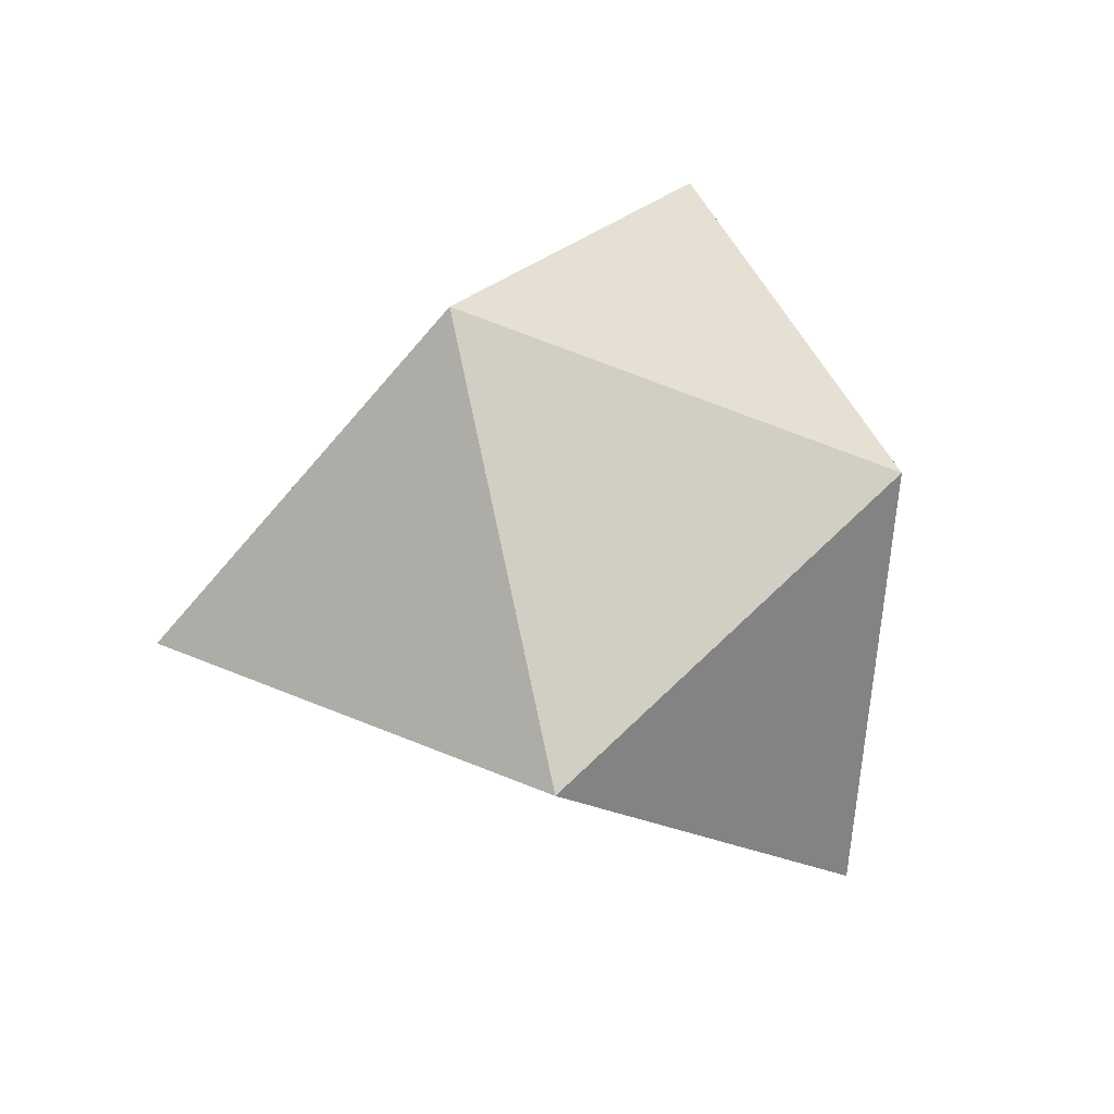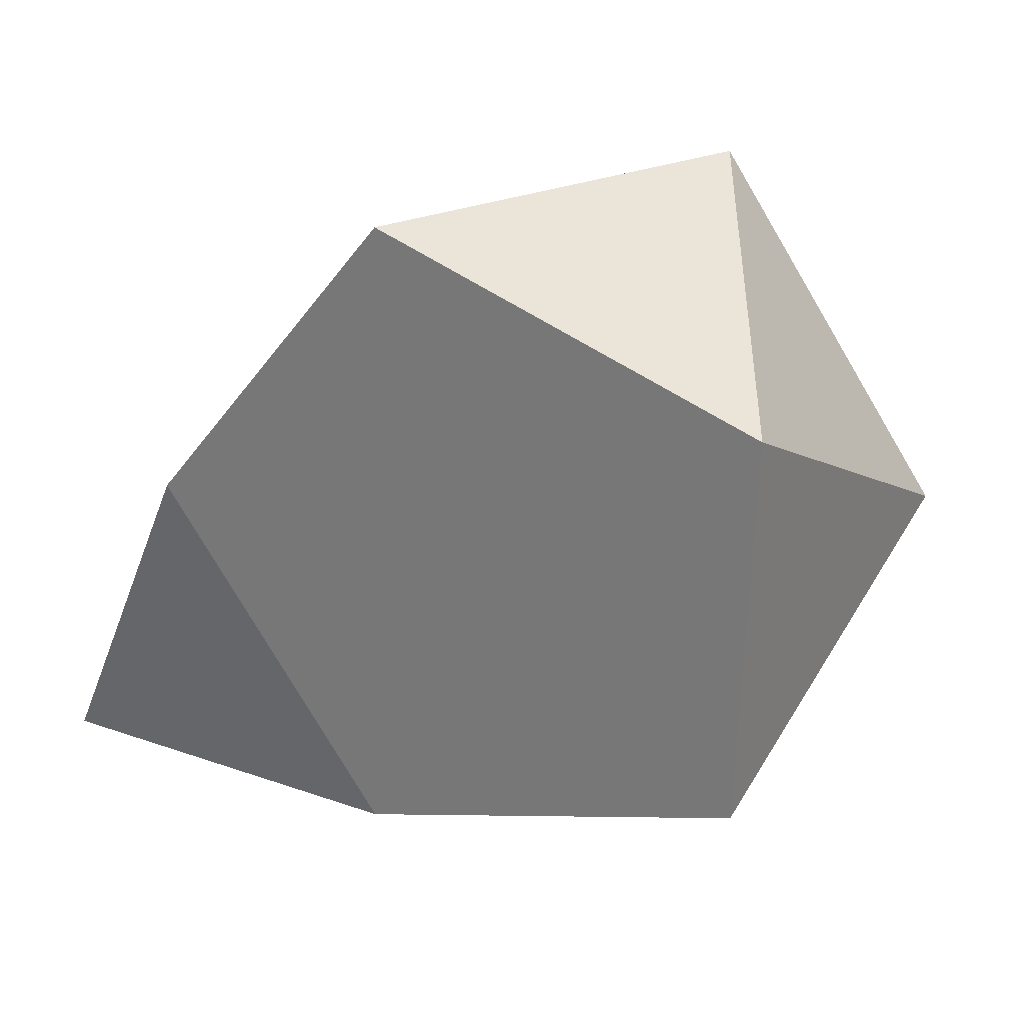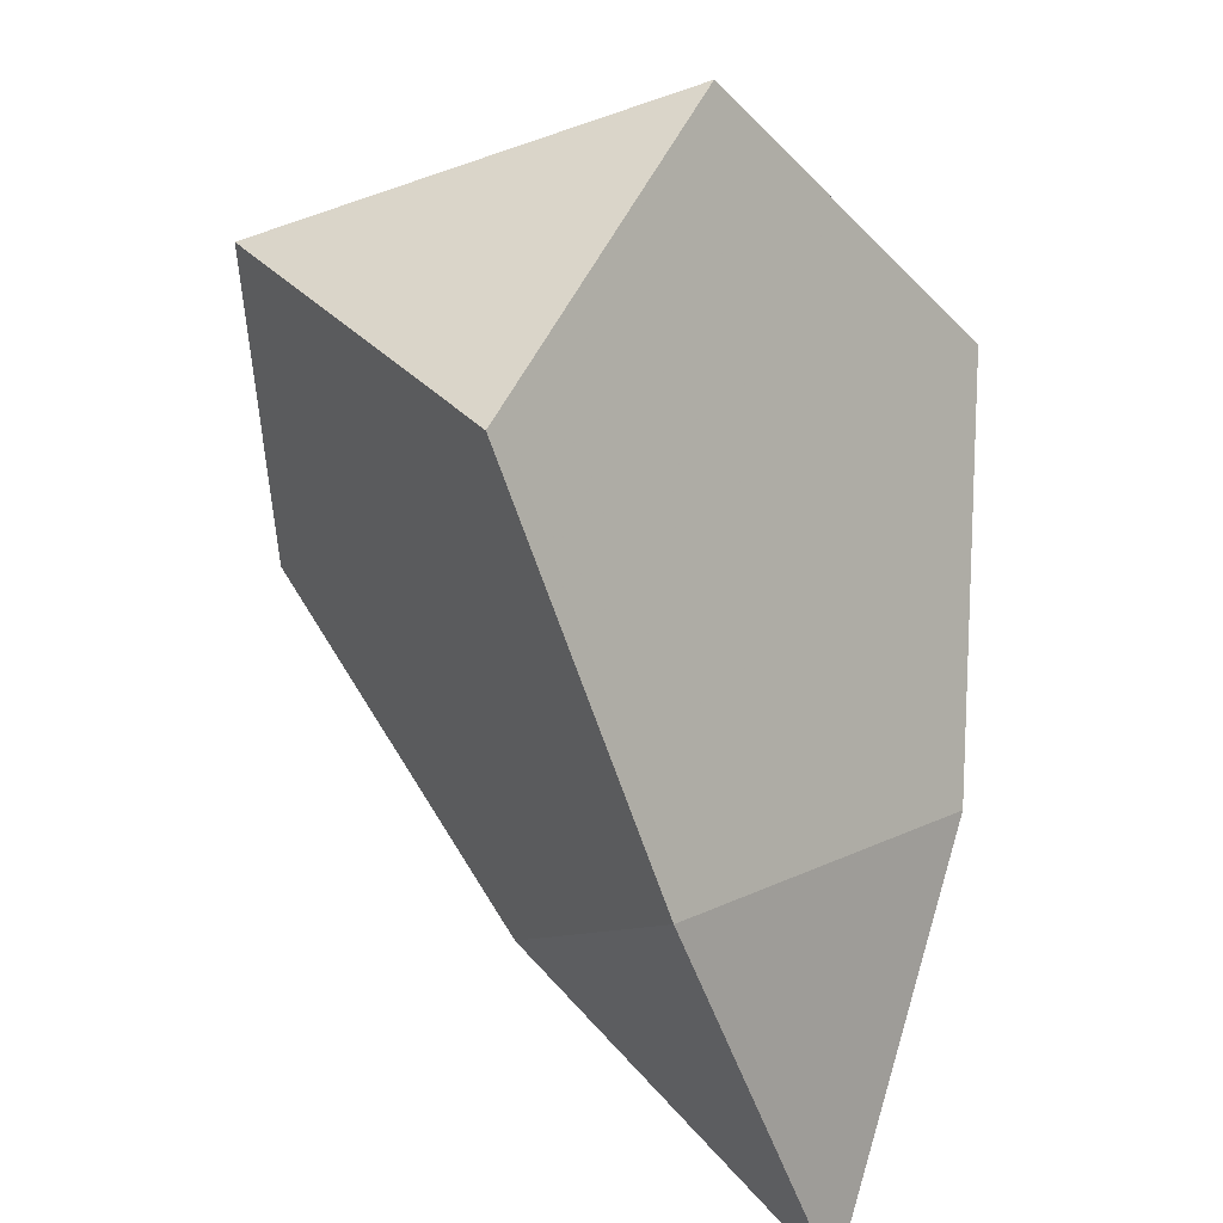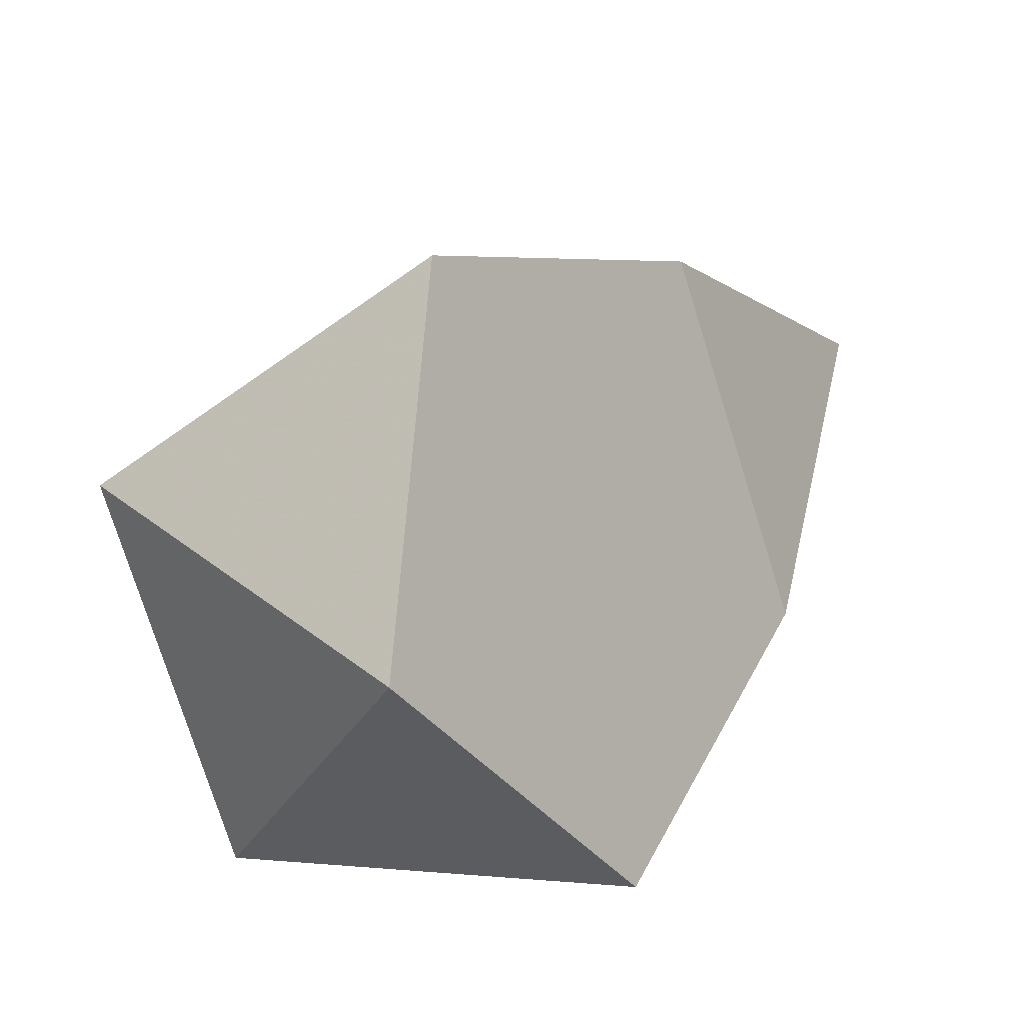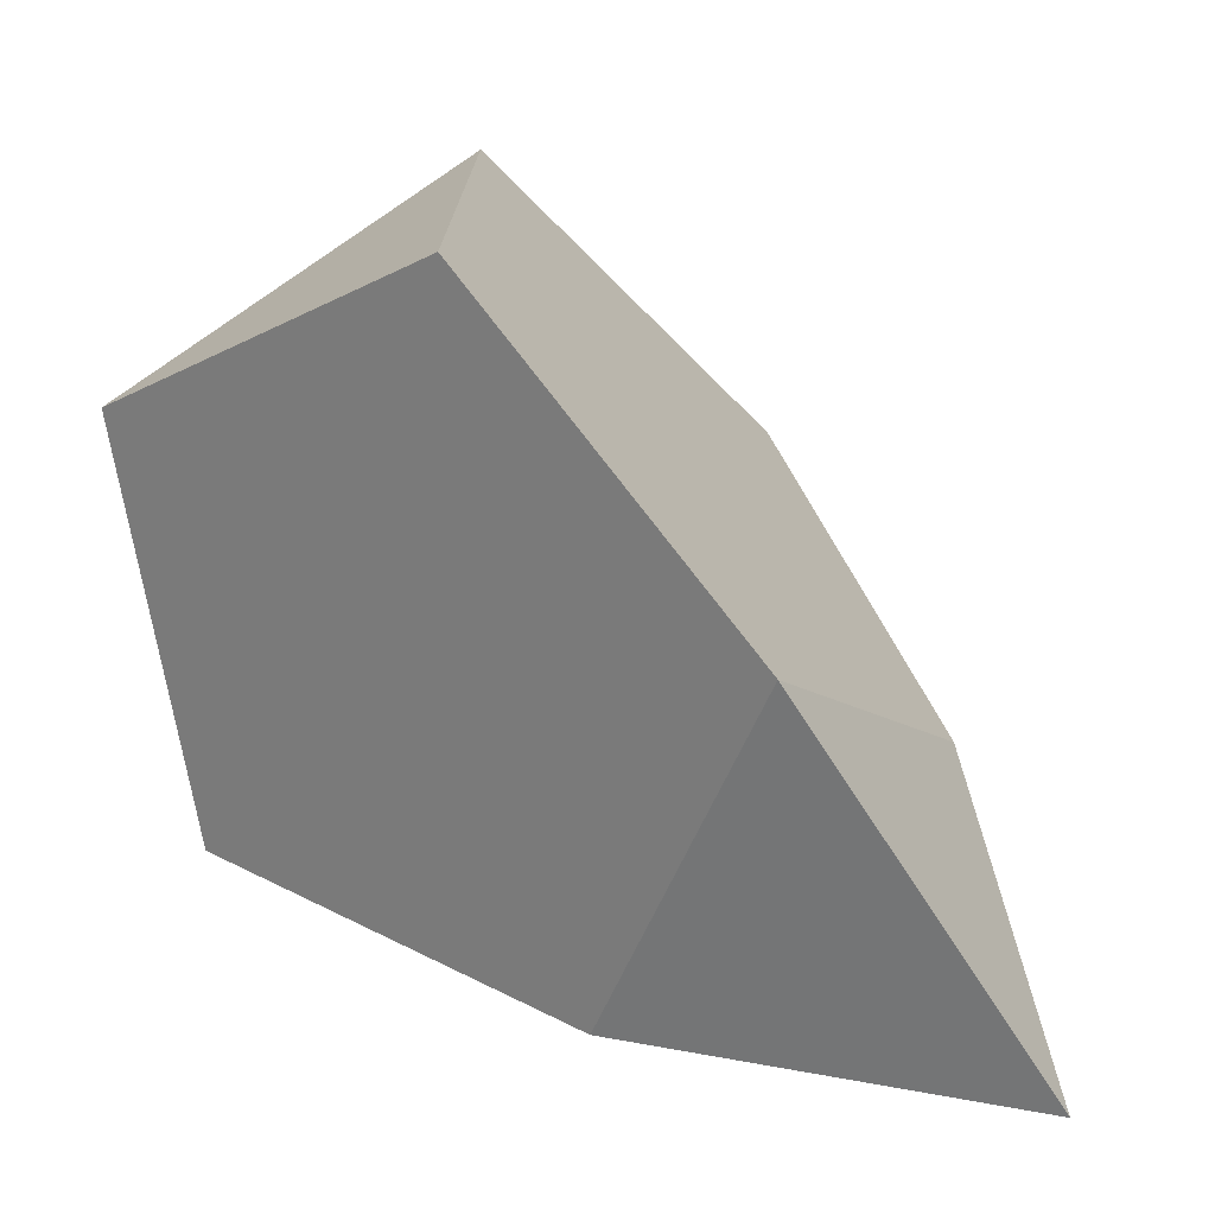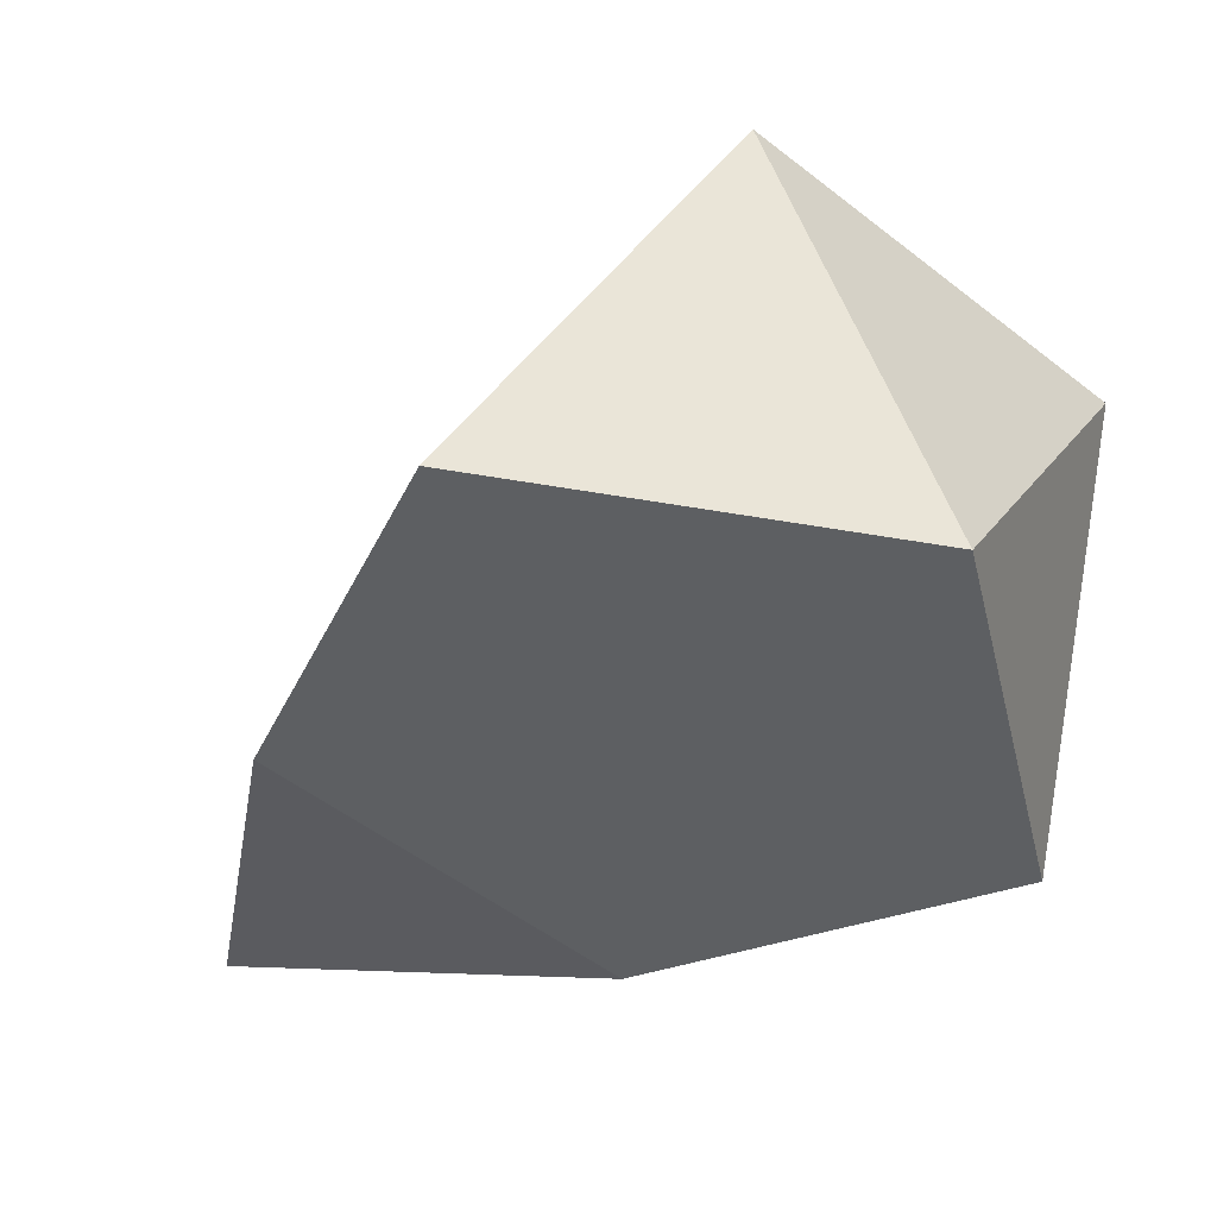
<metadata>
{"format":"obj","ext":"obj","renderer":"f3d","projection":"perspective","resolution":1024,"background":"white","views":[{"elev":-18.4,"azim":120.0,"up":"+Z"},{"elev":-60.7,"azim":77.8,"up":"+Z"},{"elev":-47.1,"azim":126.5,"up":"+Y"},{"elev":18.2,"azim":177.9,"up":"+Z"},{"elev":-5.0,"azim":-137.8,"up":"+Y"},{"elev":15.7,"azim":39.7,"up":"+Y"}]}
</metadata>
<code>
v -0.778 -0.1882 -0.2852
v -0.4894 -0.2606 0.644
v -0.3244 0.5786 -0.683
v -0.09959 -0.8432 -0.03469
v 0.1426 0.4615 0.8204
v 0.2445 0.9801 0.00033
v 0.6343 0.3975 -0.6783
v 0.7732 -0.4811 -0.2776
v 0.9229 0.3252 0.2509
v -1.026 -0.9699 0.2433
f 7 6 9
f 6 5 9
f 9 8 7
f 7 3 6
f 10 2 1
f 10 1 4
f 10 4 2
f 9 5 2 4 8
f 7 8 4 1 3
f 2 5 6 3 1

</code>
